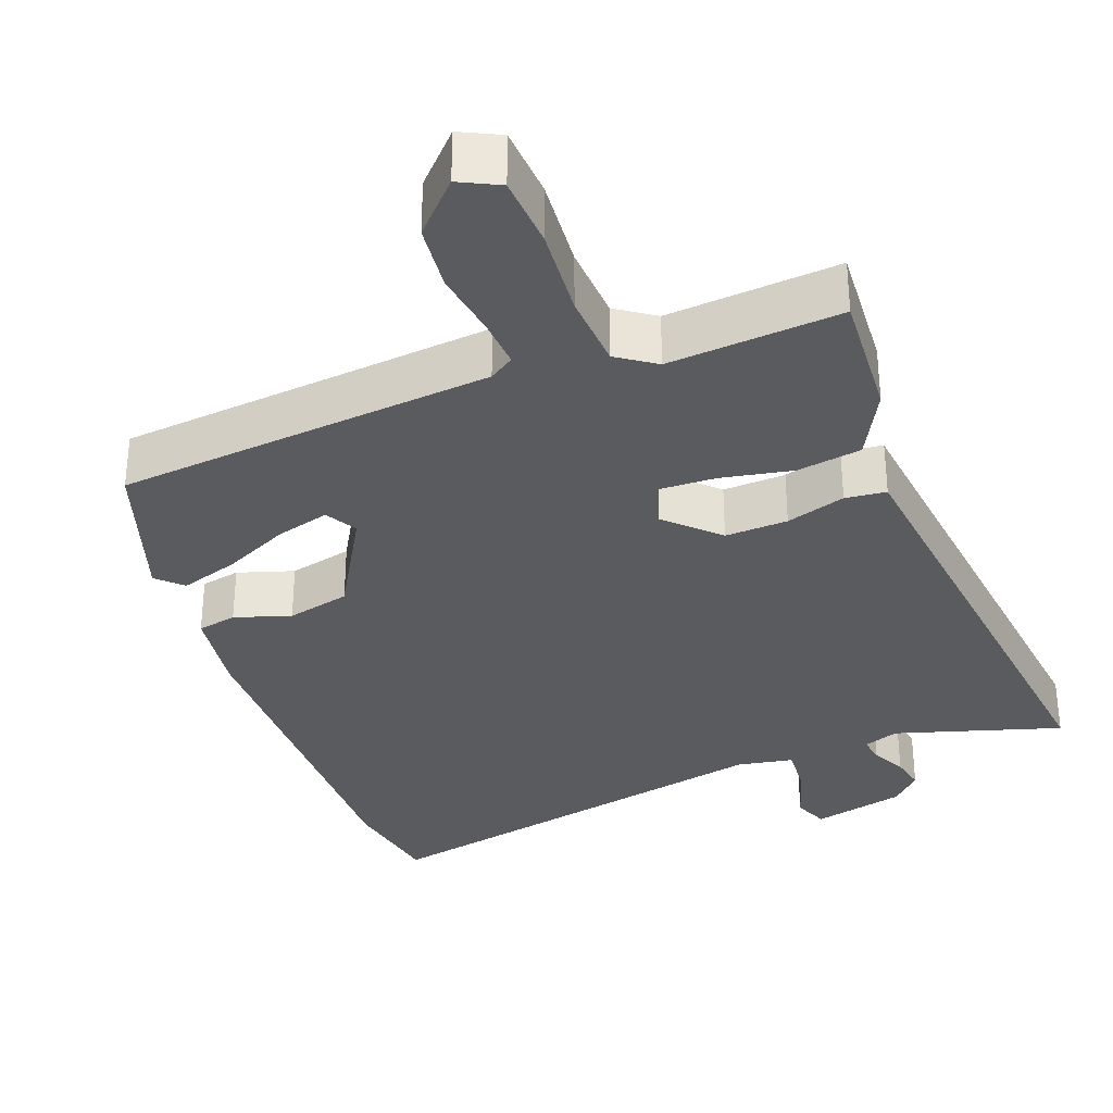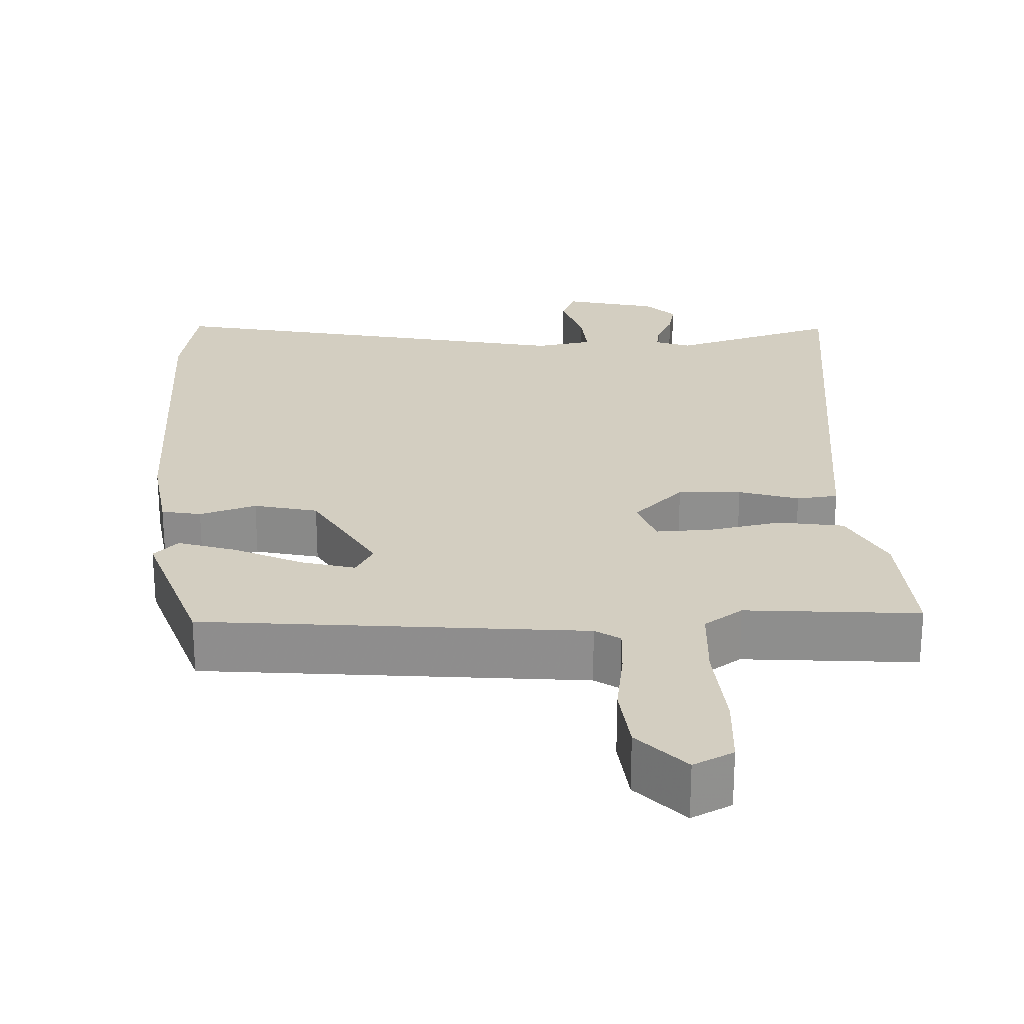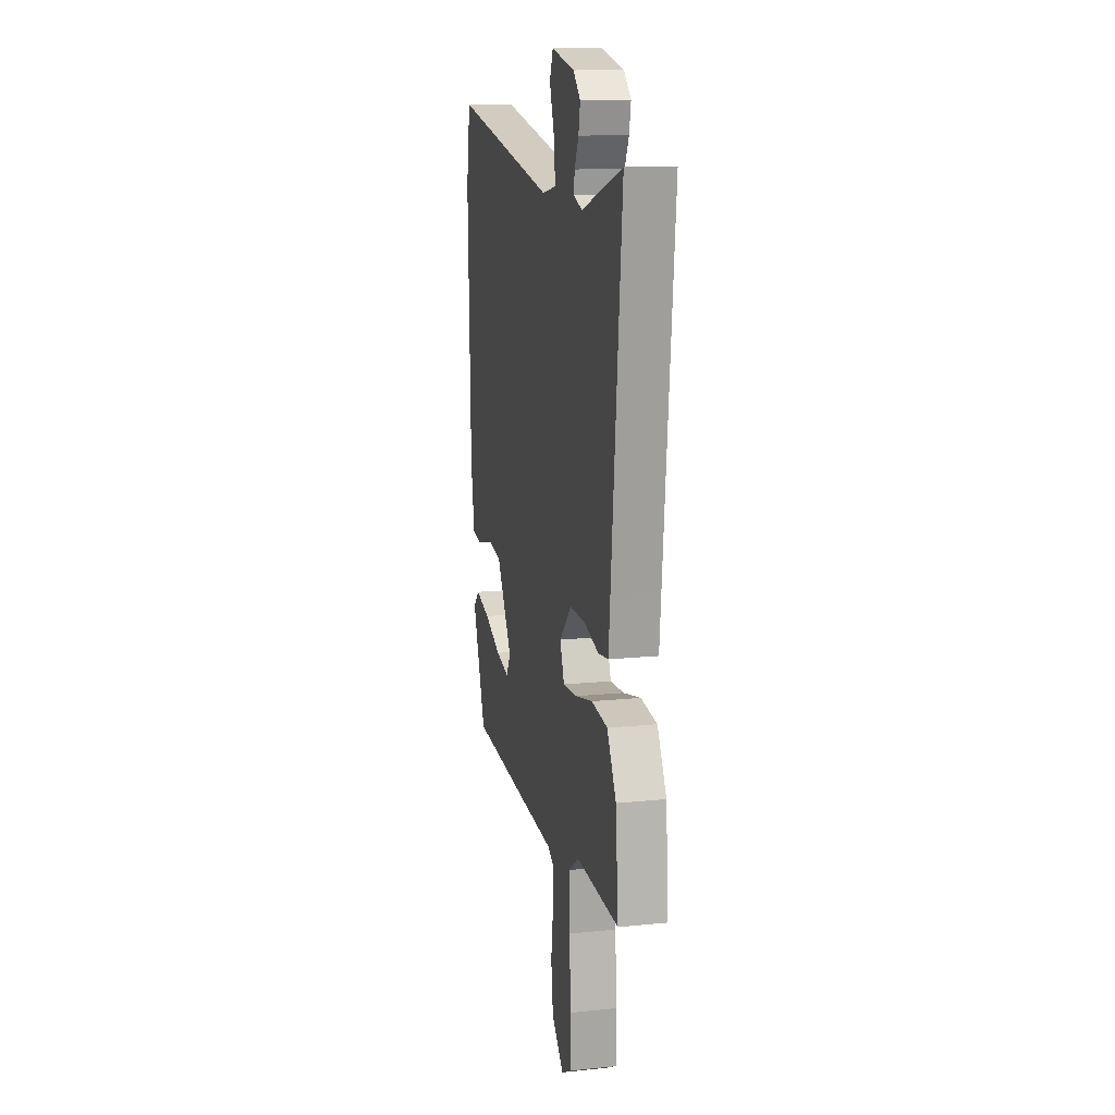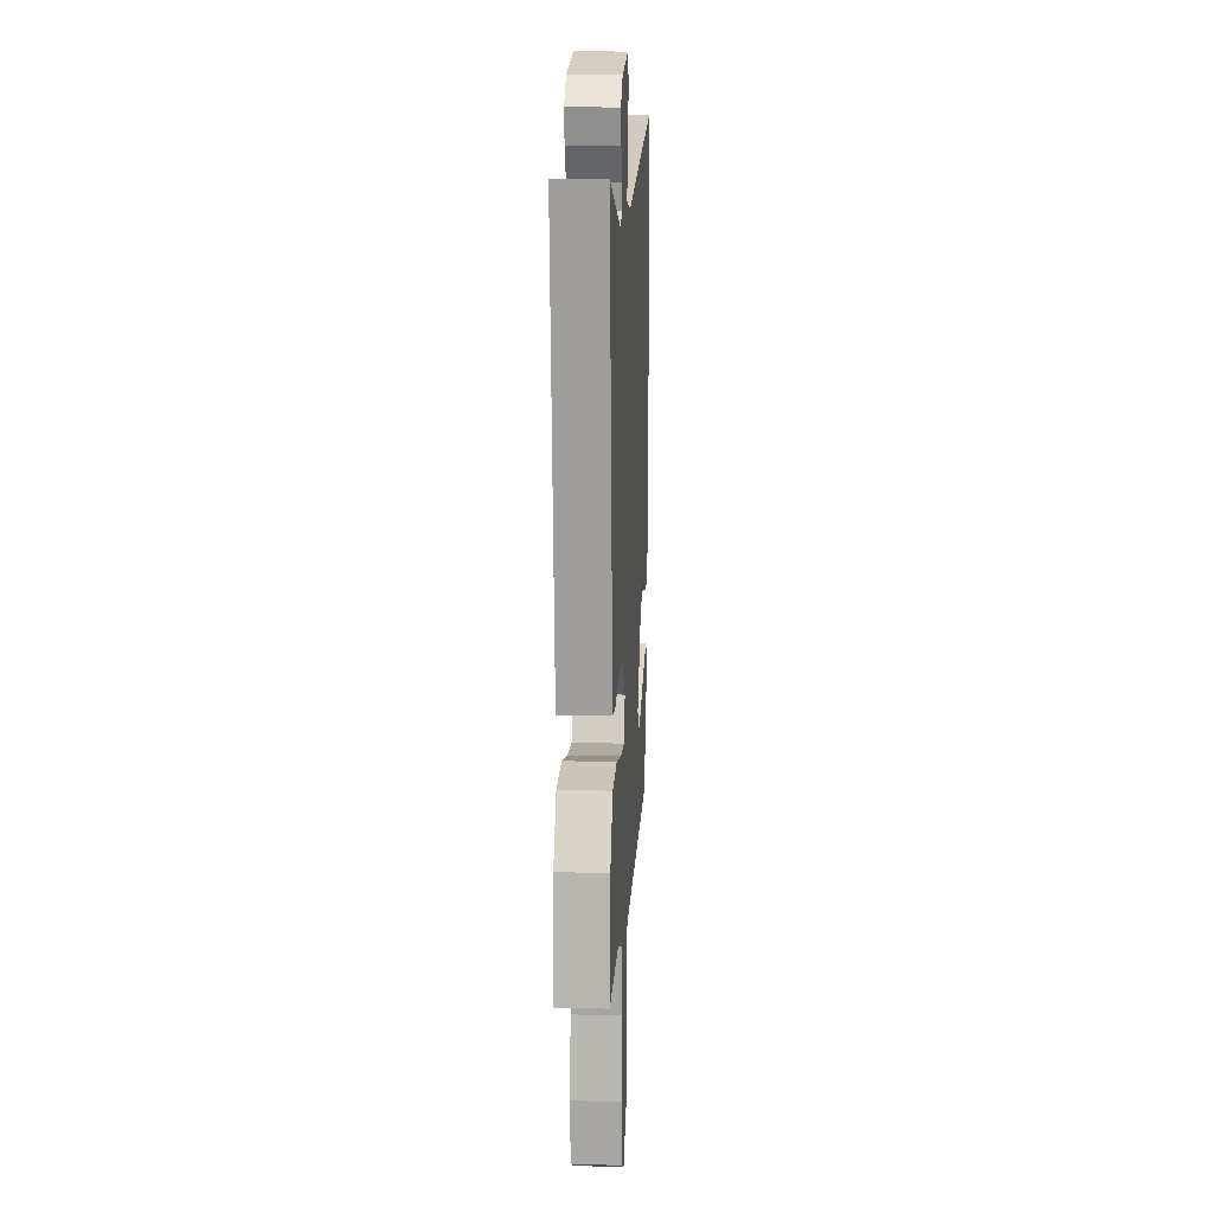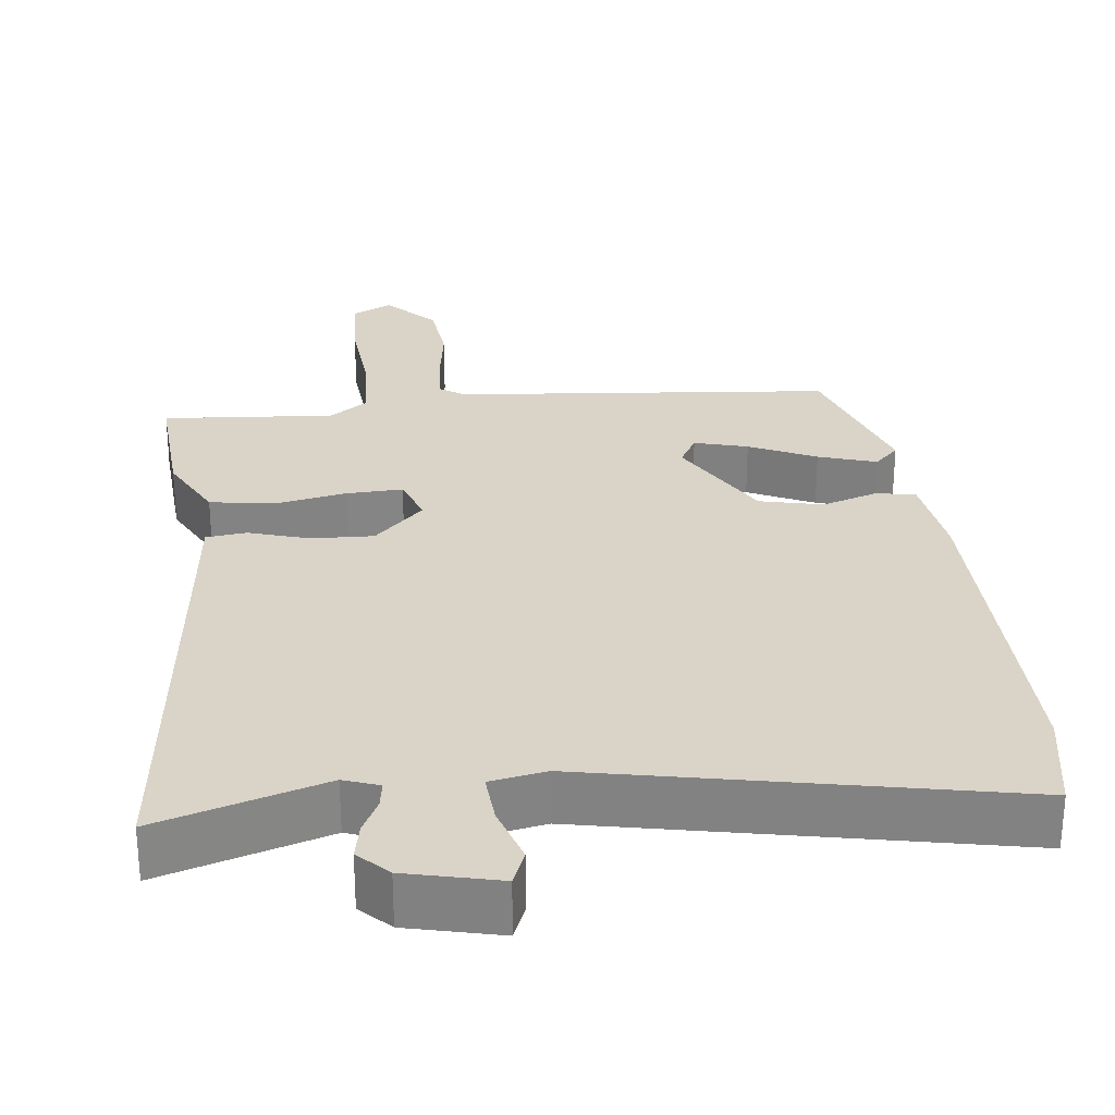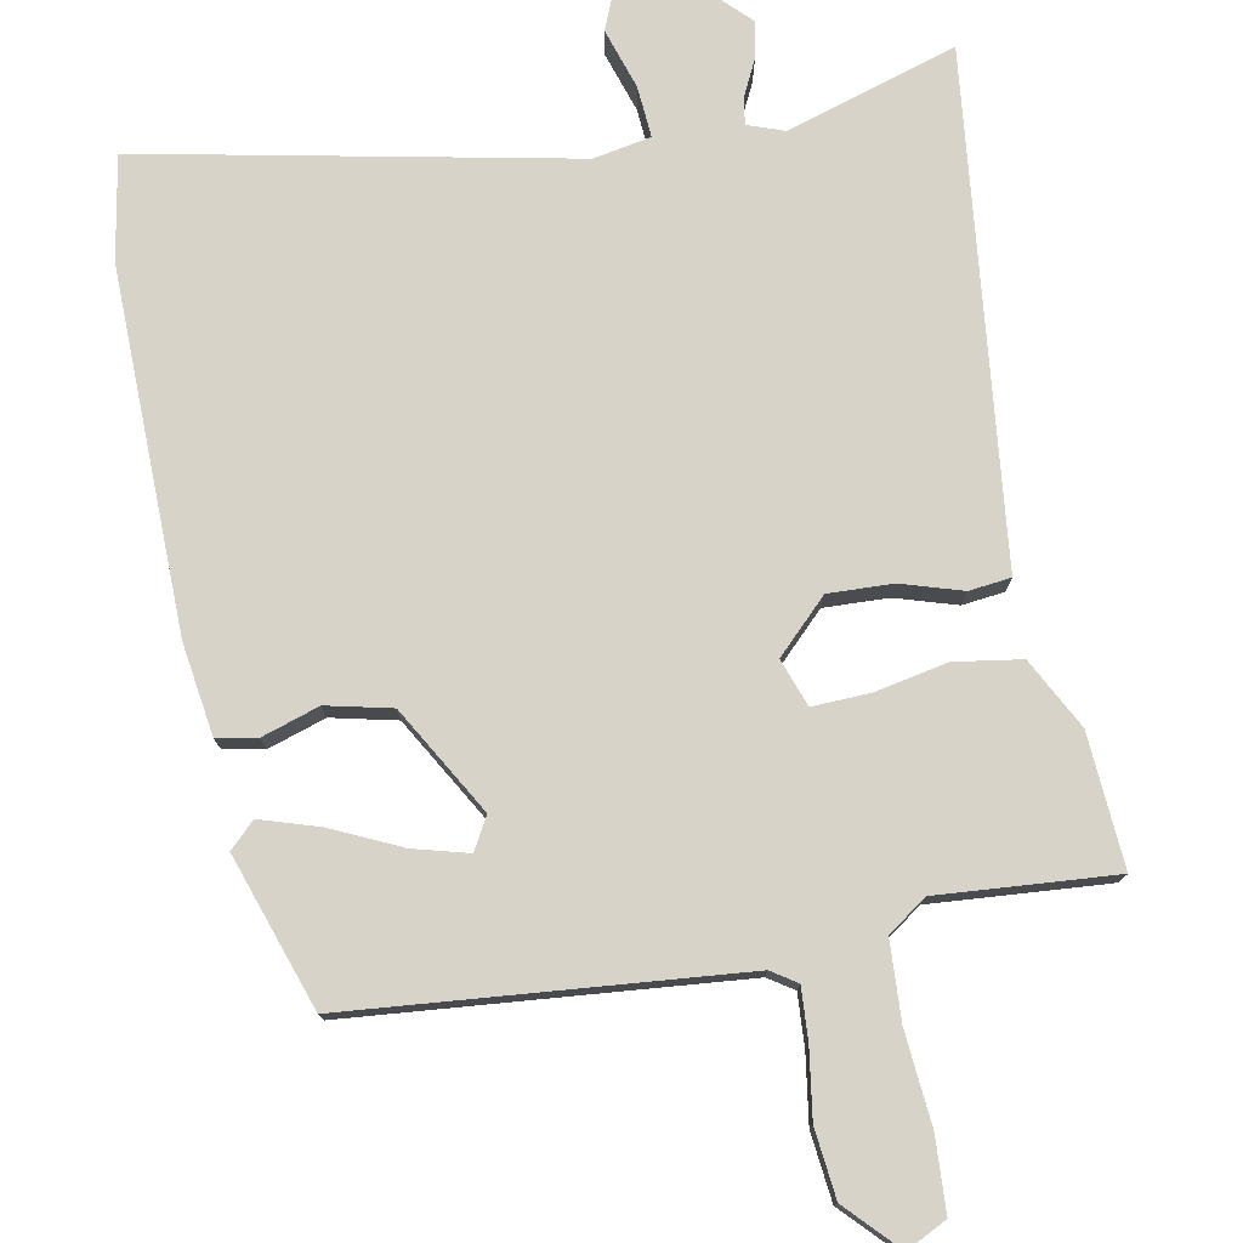
<metadata>
{"format":"obj","ext":"obj","renderer":"f3d","projection":"perspective","resolution":1024,"background":"white","views":[{"elev":-33.2,"azim":-158.3,"up":"+Y"},{"elev":24.9,"azim":178.5,"up":"+Y"},{"elev":13.3,"azim":-103.1,"up":"+Z"},{"elev":12.9,"azim":-86.5,"up":"+Z"},{"elev":28.6,"azim":-5.6,"up":"+Y"},{"elev":76.8,"azim":170.1,"up":"+Y"}]}
</metadata>
<code>
v -0.513 0.07 -0.47
v -0.499 0.07 -0.299
v -0.45 0.07 -0.209
v -0.364 0.07 -0.197
v -0.27 0.07 -0.217
v -0.196 0.07 -0.221
v -0.173 0.07 -0.16
v -0.238 0.07 -0.094
v -0.321 0.07 -0.096
v -0.4 0.07 -0.119
v -0.454 0.07 -0.112
v -0.462 0.07 -0.028
v -0.518 0.07 0.541
v -0.299 0.07 0.47
v -0.252 0.07 0.486
v -0.257 0.07 0.521
v -0.279 0.07 0.567
v -0.288 0.07 0.614
v -0.249 0.07 0.652
v -0.126 0.07 0.679
v -0.108 0.07 0.633
v -0.134 0.07 0.556
v -0.14 0.07 0.49
v -0.066 0.07 0.475
v 0.487 0.07 0.578
v 0.509 0.07 0.444
v 0.495 0.07 -0.022
v 0.476 0.07 -0.14
v 0.424 0.07 -0.149
v 0.35 0.07 -0.124
v 0.266 0.07 -0.142
v 0.184 0.07 -0.279
v 0.207 0.07 -0.321
v 0.278 0.07 -0.303
v 0.367 0.07 -0.263
v 0.444 0.07 -0.24
v 0.476 0.07 -0.272
v 0.406 0.07 -0.469
v -0.095 0.07 -0.507
v -0.128 0.07 -0.528
v -0.125 0.07 -0.594
v -0.113 0.07 -0.683
v -0.124 0.07 -0.771
v -0.187 0.07 -0.835
v -0.239 0.07 -0.808
v -0.243 0.07 -0.713
v -0.231 0.07 -0.593
v -0.235 0.07 -0.492
v -0.285 0.07 -0.456
v -0.513 0 -0.47
v -0.499 0 -0.299
v -0.45 0 -0.209
v -0.364 0 -0.197
v -0.27 0 -0.217
v -0.196 0 -0.221
v -0.173 0 -0.16
v -0.238 0 -0.094
v -0.321 0 -0.096
v -0.4 0 -0.119
v -0.454 0 -0.112
v -0.462 0 -0.028
v -0.518 0 0.541
v -0.299 0 0.47
v -0.252 0 0.486
v -0.257 0 0.521
v -0.279 0 0.567
v -0.288 0 0.614
v -0.249 0 0.652
v -0.126 0 0.679
v -0.108 0 0.633
v -0.134 0 0.556
v -0.14 0 0.49
v -0.066 0 0.475
v 0.487 0 0.578
v 0.509 0 0.444
v 0.495 0 -0.022
v 0.476 0 -0.14
v 0.424 0 -0.149
v 0.35 0 -0.124
v 0.266 0 -0.142
v 0.184 0 -0.279
v 0.207 0 -0.321
v 0.278 0 -0.303
v 0.367 0 -0.263
v 0.444 0 -0.24
v 0.476 0 -0.272
v 0.406 0 -0.469
v -0.095 0 -0.507
v -0.128 0 -0.528
v -0.125 0 -0.594
v -0.113 0 -0.683
v -0.124 0 -0.771
v -0.187 0 -0.835
v -0.239 0 -0.808
v -0.243 0 -0.713
v -0.231 0 -0.593
v -0.235 0 -0.492
v -0.285 0 -0.456
f 45 46 47
f 44 45 47
f 43 44 47
f 42 43 47
f 41 42 47
f 40 41 47 48
f 39 40 48 49
f 37 38 39
f 36 37 39
f 35 36 39
f 34 35 39
f 33 34 39 49
f 28 29 30
f 27 28 30
f 26 27 30
f 25 26 30
f 24 25 30
f 23 24 30 31
f 20 21 22
f 19 20 22
f 18 19 22
f 17 18 22
f 16 17 22
f 15 16 22 23
f 23 31 32
f 15 23 32
f 14 15 32
f 9 10 11 12
f 12 13 14
f 9 12 14
f 8 9 14
f 3 4 5
f 2 3 5
f 1 2 5
f 49 1 5
f 33 49 5
f 14 32 33
f 8 14 33
f 7 8 33
f 6 7 33
f 5 6 33
f 96 95 94
f 96 94 93
f 96 93 92
f 96 92 91
f 96 91 90
f 97 96 90 89
f 98 97 89 88
f 88 87 86
f 88 86 85
f 88 85 84
f 88 84 83
f 98 88 83 82
f 79 78 77
f 79 77 76
f 79 76 75
f 79 75 74
f 79 74 73
f 80 79 73 72
f 71 70 69
f 71 69 68
f 71 68 67
f 71 67 66
f 71 66 65
f 72 71 65 64
f 81 80 72
f 81 72 64
f 81 64 63
f 61 60 59 58
f 63 62 61
f 63 61 58
f 63 58 57
f 54 53 52
f 54 52 51
f 54 51 50
f 54 50 98
f 54 98 82
f 82 81 63
f 82 63 57
f 82 57 56
f 82 56 55
f 82 55 54
f 1 50 51 2
f 2 51 52 3
f 3 52 53 4
f 4 53 54 5
f 5 54 55 6
f 6 55 56 7
f 7 56 57 8
f 8 57 58 9
f 9 58 59 10
f 10 59 60 11
f 11 60 61 12
f 12 61 62 13
f 13 62 63 14
f 14 63 64 15
f 15 64 65 16
f 16 65 66 17
f 17 66 67 18
f 18 67 68 19
f 19 68 69 20
f 20 69 70 21
f 21 70 71 22
f 22 71 72 23
f 23 72 73 24
f 24 73 74 25
f 25 74 75 26
f 26 75 76 27
f 27 76 77 28
f 28 77 78 29
f 29 78 79 30
f 30 79 80 31
f 31 80 81 32
f 32 81 82 33
f 33 82 83 34
f 34 83 84 35
f 35 84 85 36
f 36 85 86 37
f 37 86 87 38
f 38 87 88 39
f 39 88 89 40
f 40 89 90 41
f 41 90 91 42
f 42 91 92 43
f 43 92 93 44
f 44 93 94 45
f 45 94 95 46
f 46 95 96 47
f 47 96 97 48
f 48 97 98 49
f 49 98 50 1

</code>
